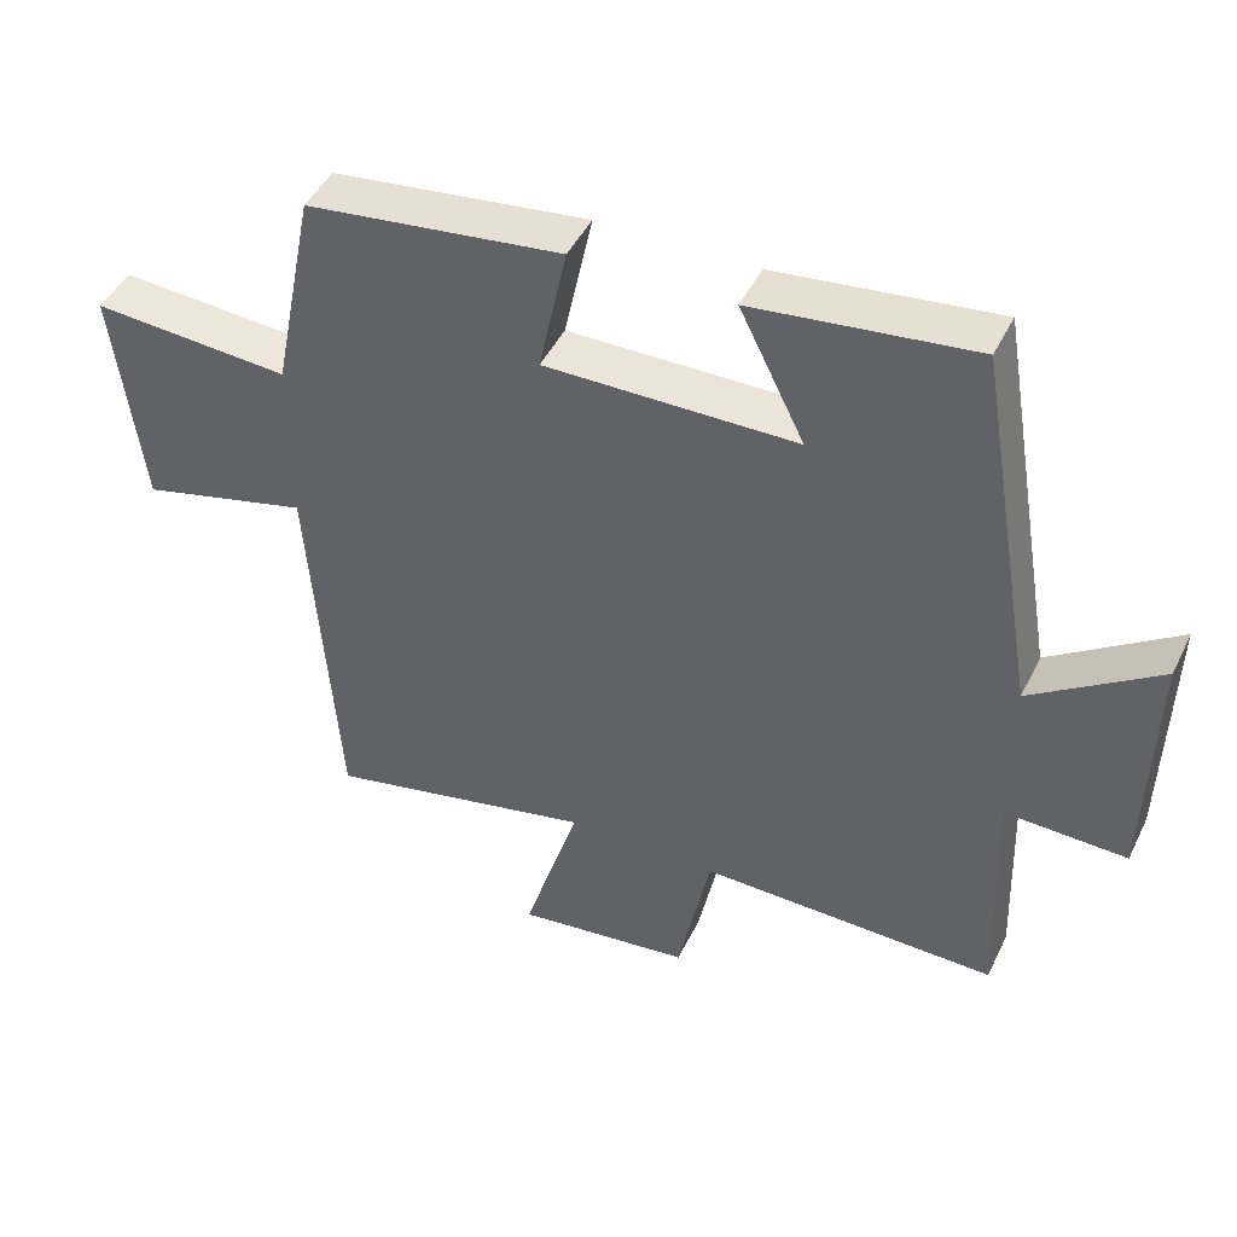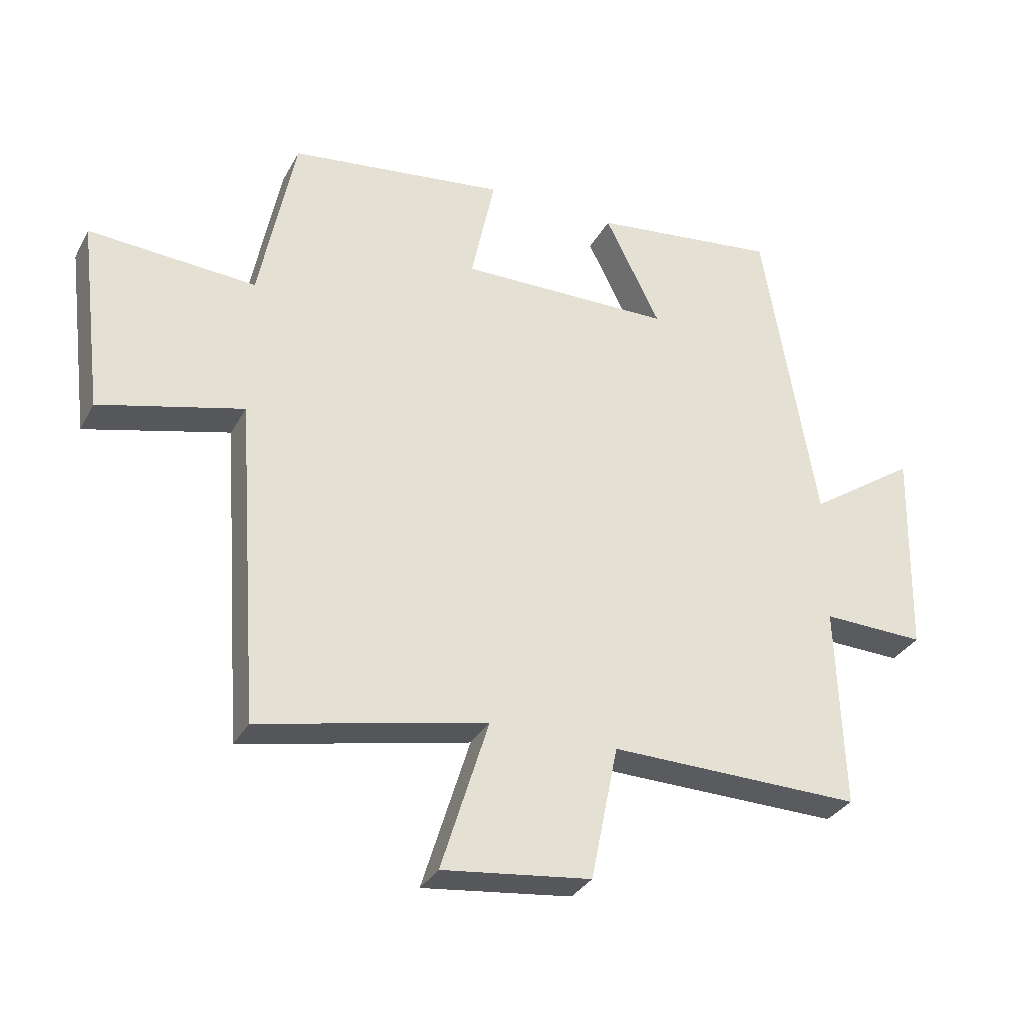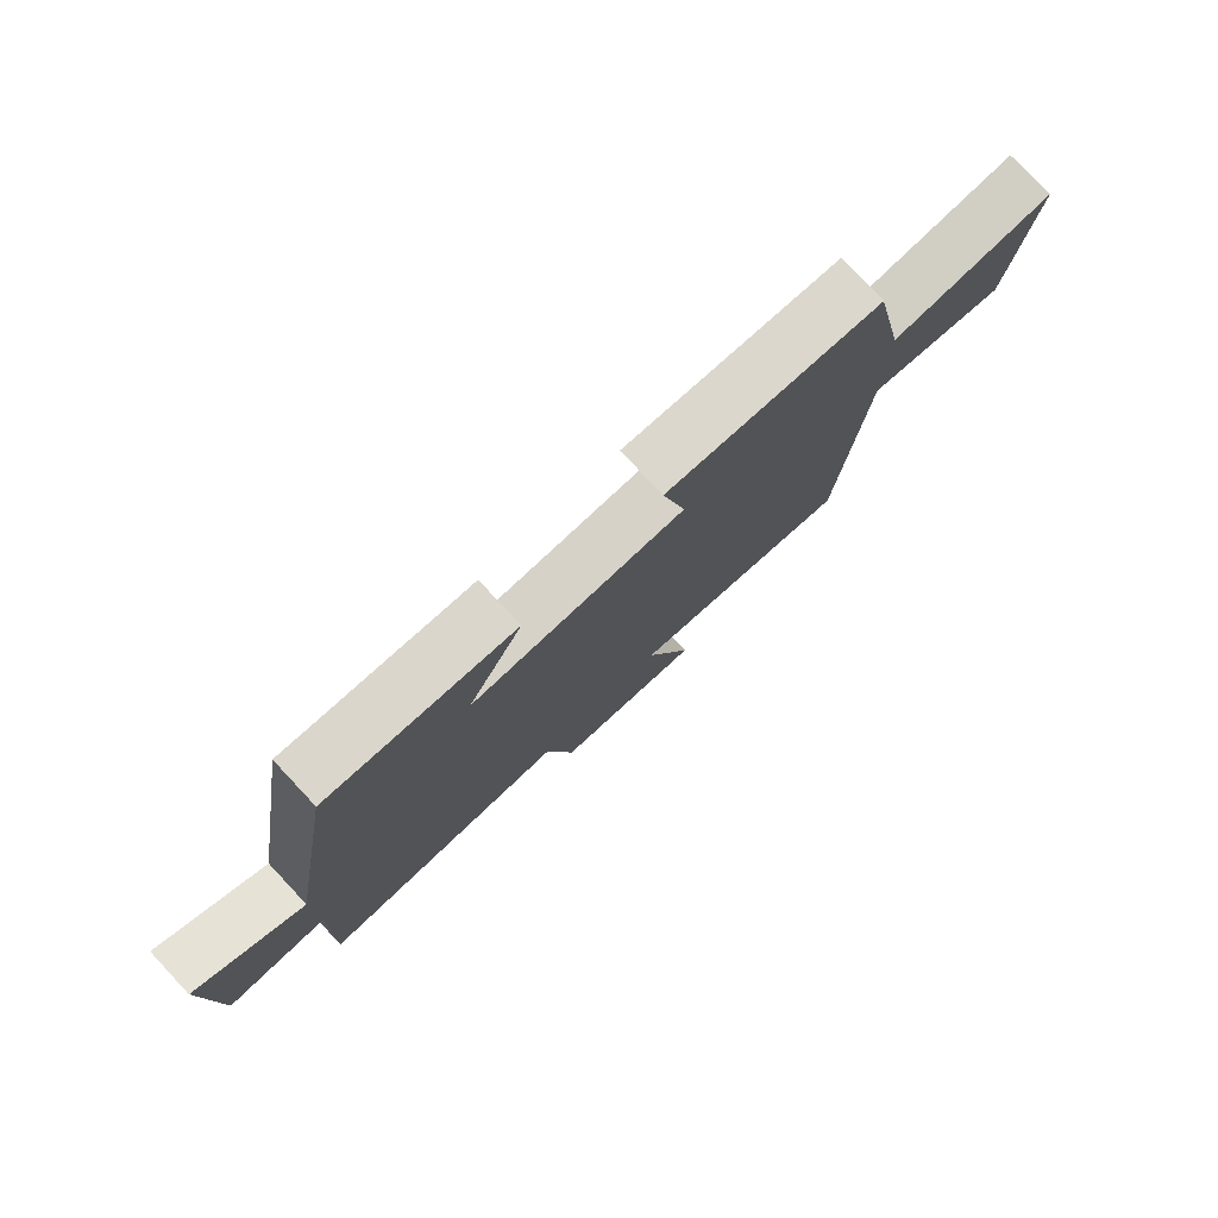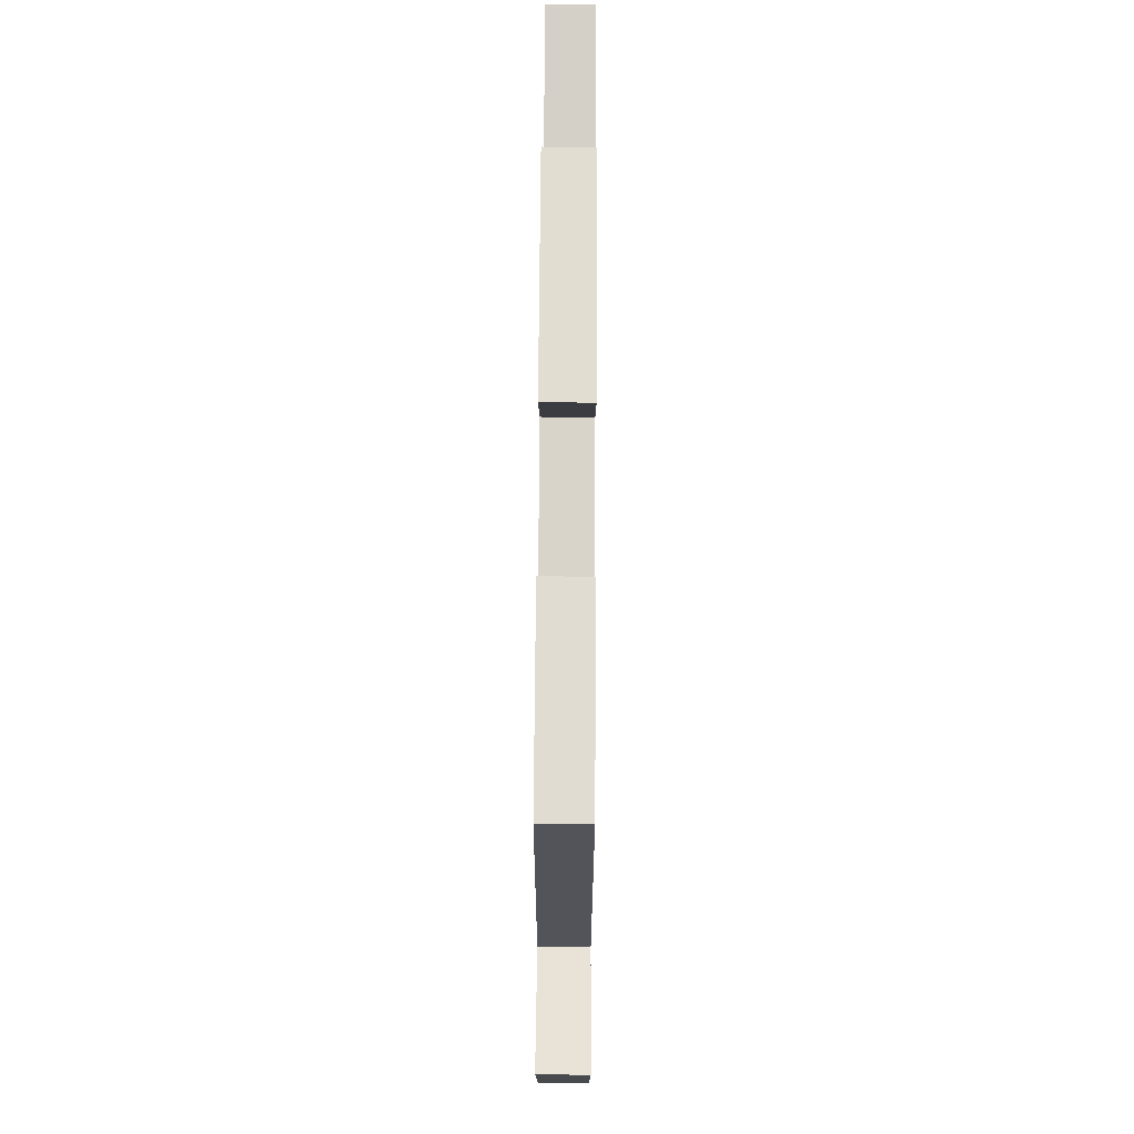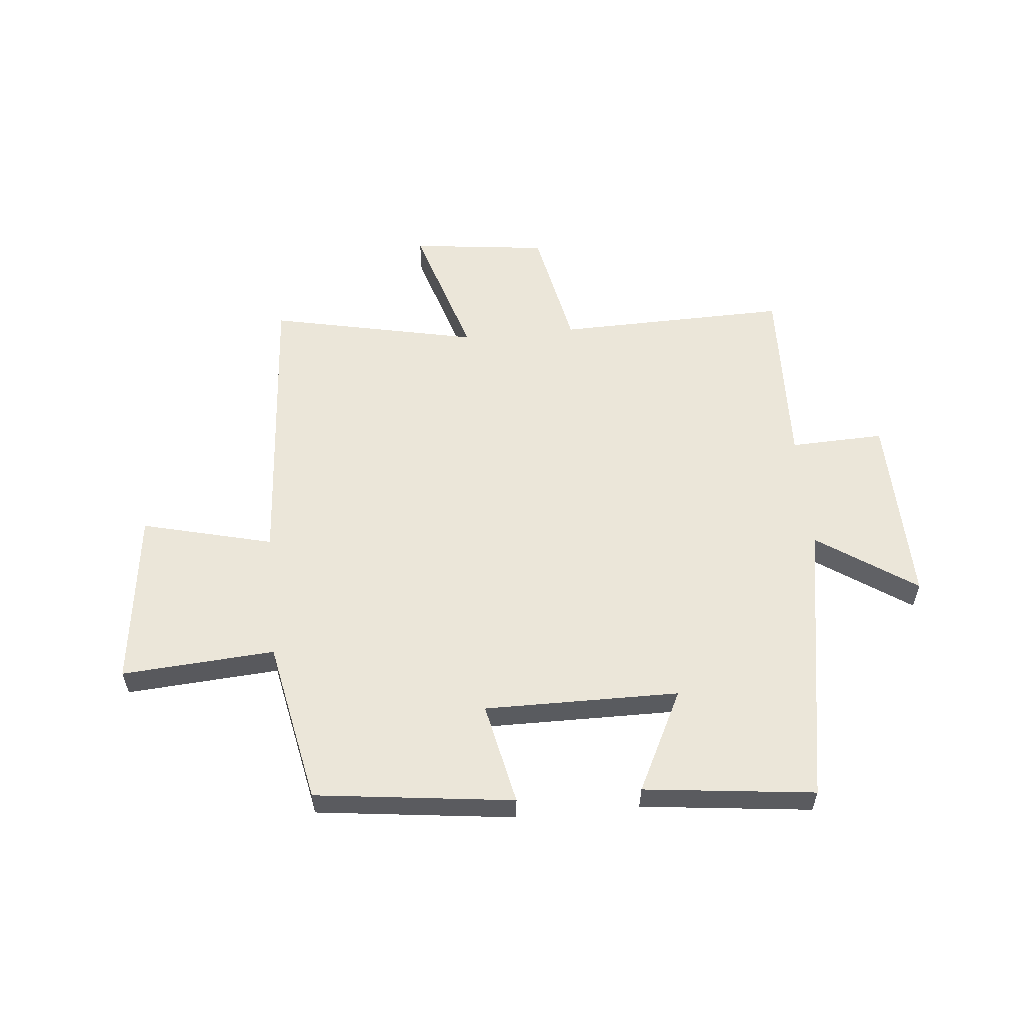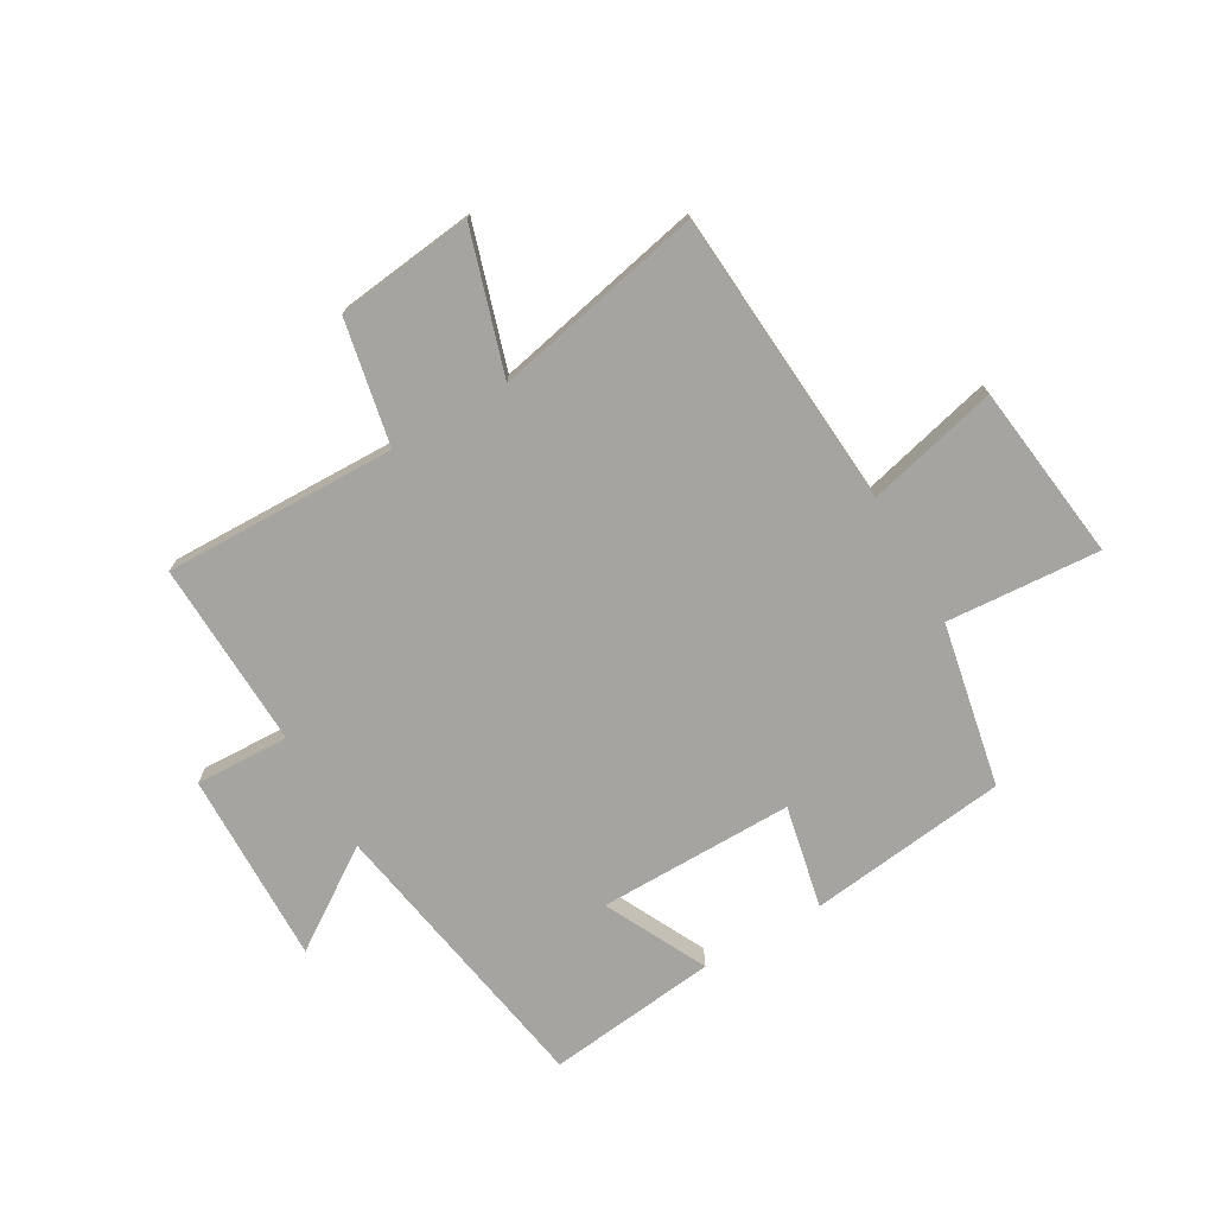
<metadata>
{"format":"obj","ext":"obj","renderer":"f3d","projection":"perspective","resolution":1024,"background":"white","views":[{"elev":45.6,"azim":25.0,"up":"+Z"},{"elev":-31.9,"azim":-24.3,"up":"+Z"},{"elev":78.8,"azim":136.8,"up":"+Z"},{"elev":75.8,"azim":90.4,"up":"+Z"},{"elev":57.0,"azim":-5.4,"up":"+Y"},{"elev":-73.4,"azim":-149.9,"up":"+Y"}]}
</metadata>
<code>
v 0.511 0.07 -0.509
v 0.107 0.07 -0.5
v 0.063 0.07 -0.716
v -0.175 0.07 -0.744
v -0.099 0.07 -0.5
v -0.463 0.07 -0.577
v -0.5 0.07 -0.059
v -0.729 0.07 -0.116
v -0.767 0.07 0.192
v -0.5 0.07 0.173
v -0.443 0.07 0.458
v -0.097 0.07 0.5
v -0.135 0.07 0.321
v 0.205 0.07 0.323
v 0.117 0.07 0.5
v 0.415 0.07 0.534
v 0.5 0.07 0.031
v 0.672 0.07 0.147
v 0.664 0.07 -0.189
v 0.5 0.07 -0.183
v 0.511 0 -0.509
v 0.107 0 -0.5
v 0.063 0 -0.716
v -0.175 0 -0.744
v -0.099 0 -0.5
v -0.463 0 -0.577
v -0.5 0 -0.059
v -0.729 0 -0.116
v -0.767 0 0.192
v -0.5 0 0.173
v -0.443 0 0.458
v -0.097 0 0.5
v -0.135 0 0.321
v 0.205 0 0.323
v 0.117 0 0.5
v 0.415 0 0.534
v 0.5 0 0.031
v 0.672 0 0.147
v 0.664 0 -0.189
v 0.5 0 -0.183
f 17 18 19 20
f 15 16 17 20
f 14 15 20
f 13 14 20 1
f 10 11 12 13
f 10 13 1 2
f 7 8 9 10
f 5 6 7 10
f 5 10 2 3
f 3 4 5
f 40 39 38 37
f 40 37 36 35
f 40 35 34
f 21 40 34 33
f 33 32 31 30
f 22 21 33 30
f 30 29 28 27
f 30 27 26 25
f 23 22 30 25
f 25 24 23
f 1 21 22 2
f 2 22 23 3
f 3 23 24 4
f 4 24 25 5
f 5 25 26 6
f 6 26 27 7
f 7 27 28 8
f 8 28 29 9
f 9 29 30 10
f 10 30 31 11
f 11 31 32 12
f 12 32 33 13
f 13 33 34 14
f 14 34 35 15
f 15 35 36 16
f 16 36 37 17
f 17 37 38 18
f 18 38 39 19
f 19 39 40 20
f 20 40 21 1

</code>
